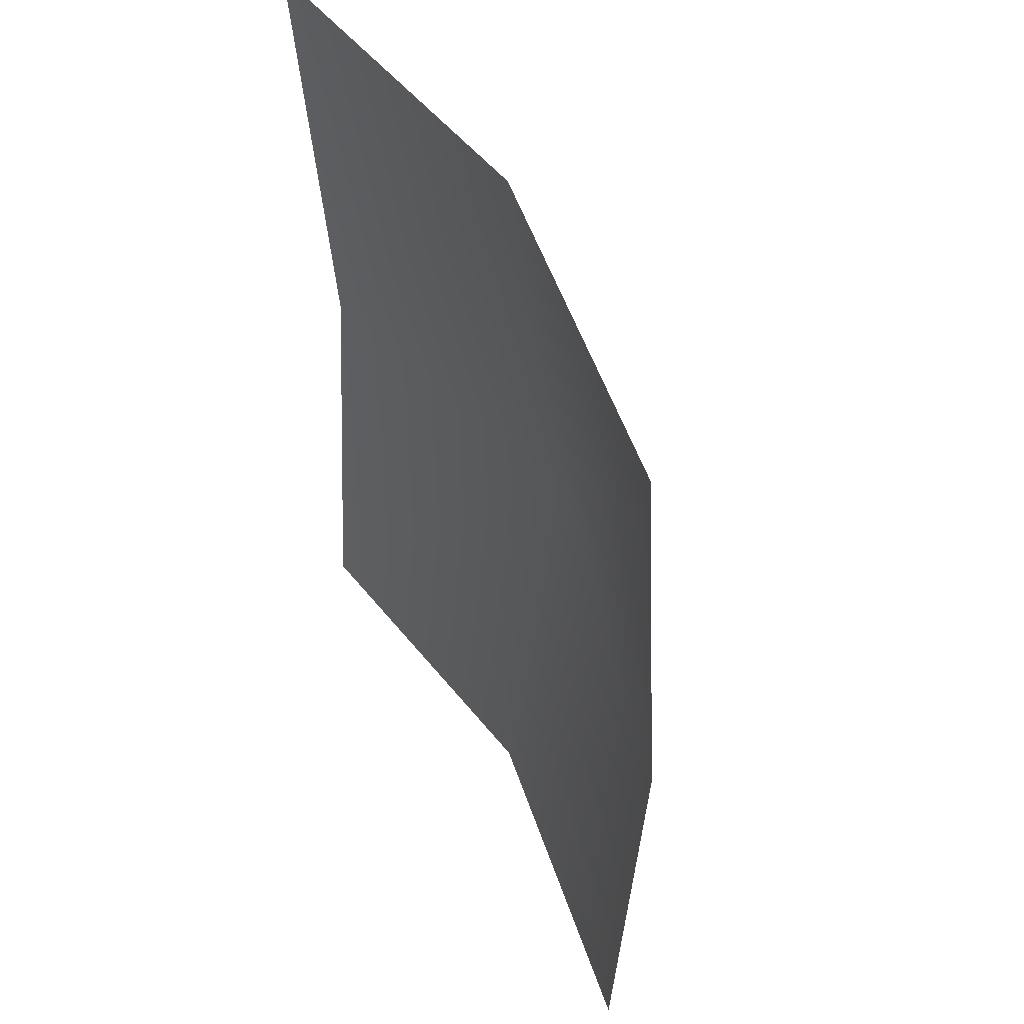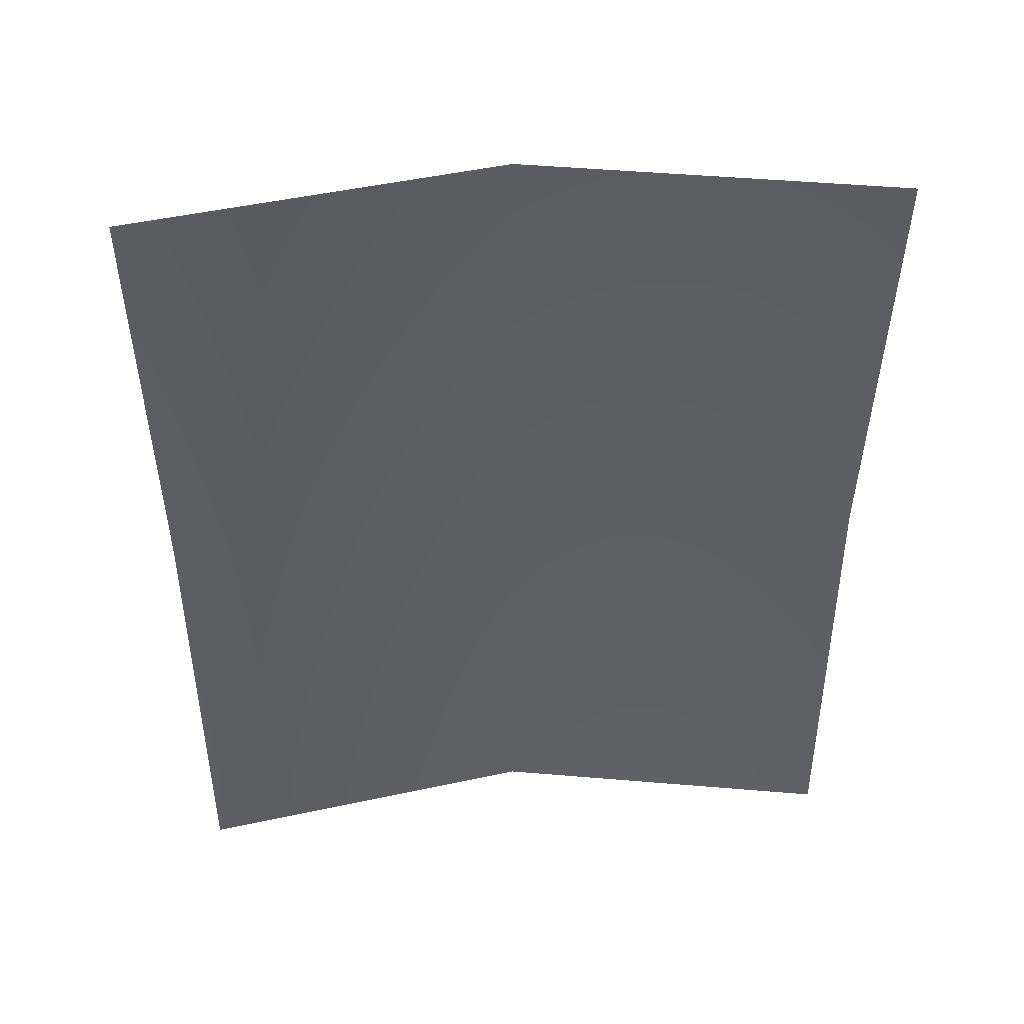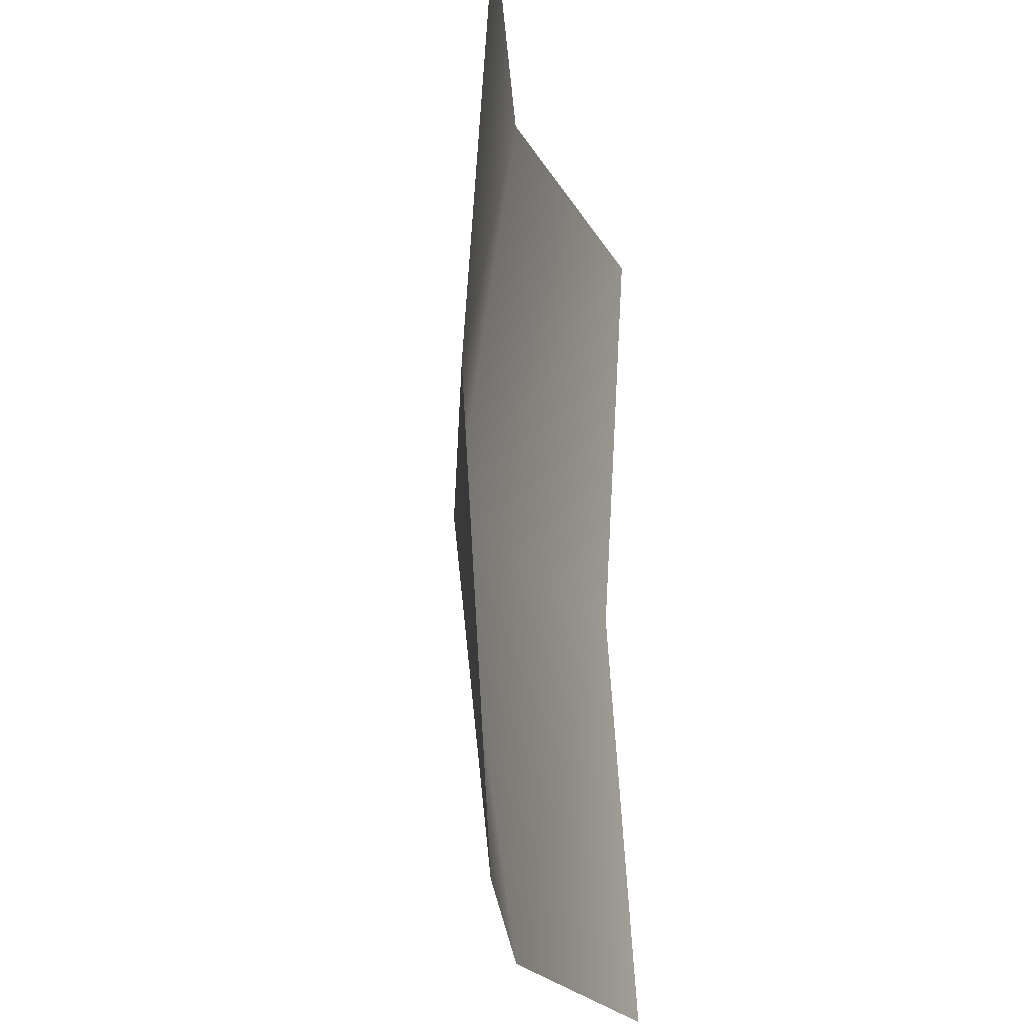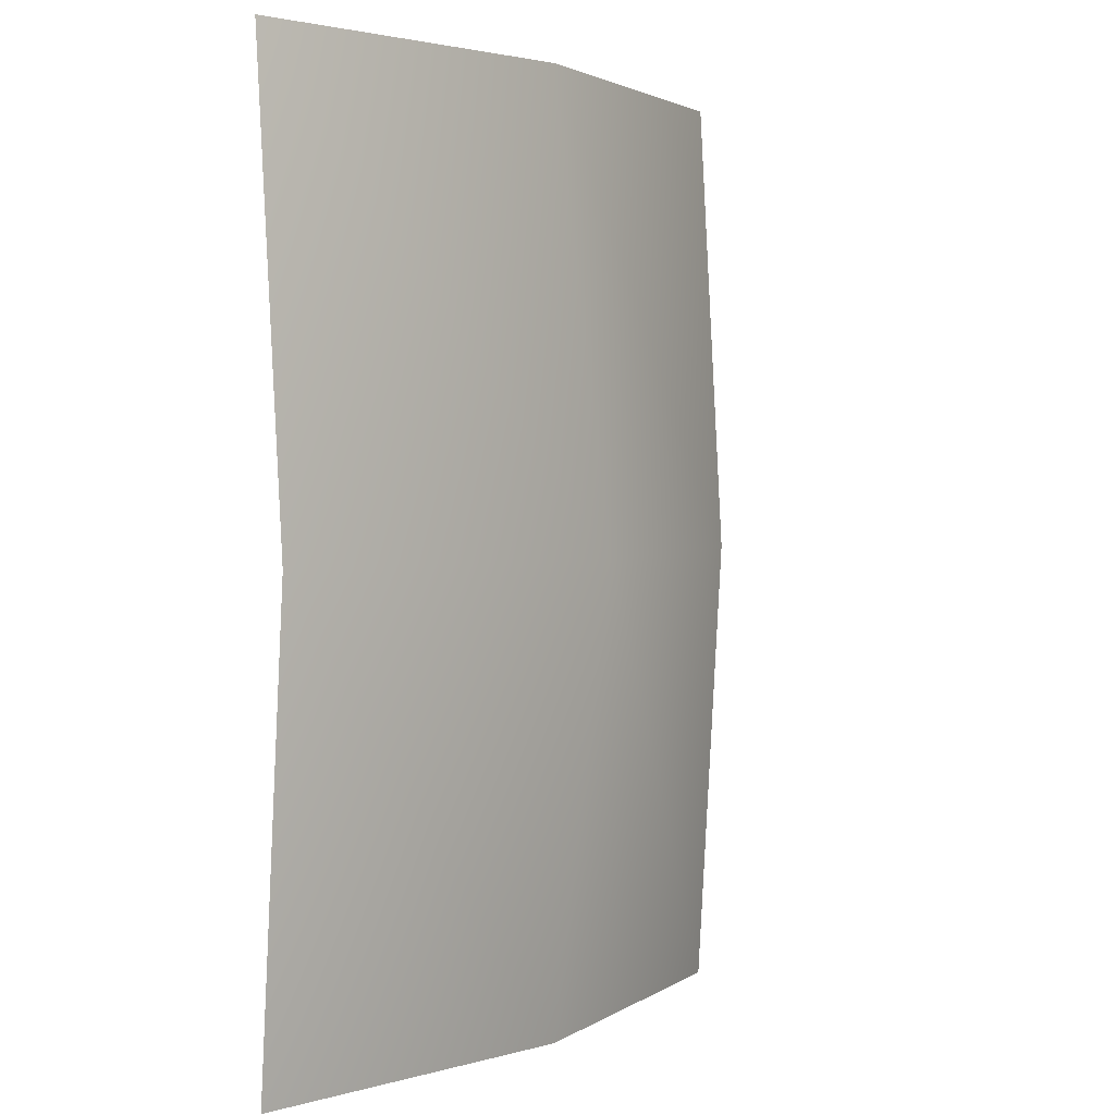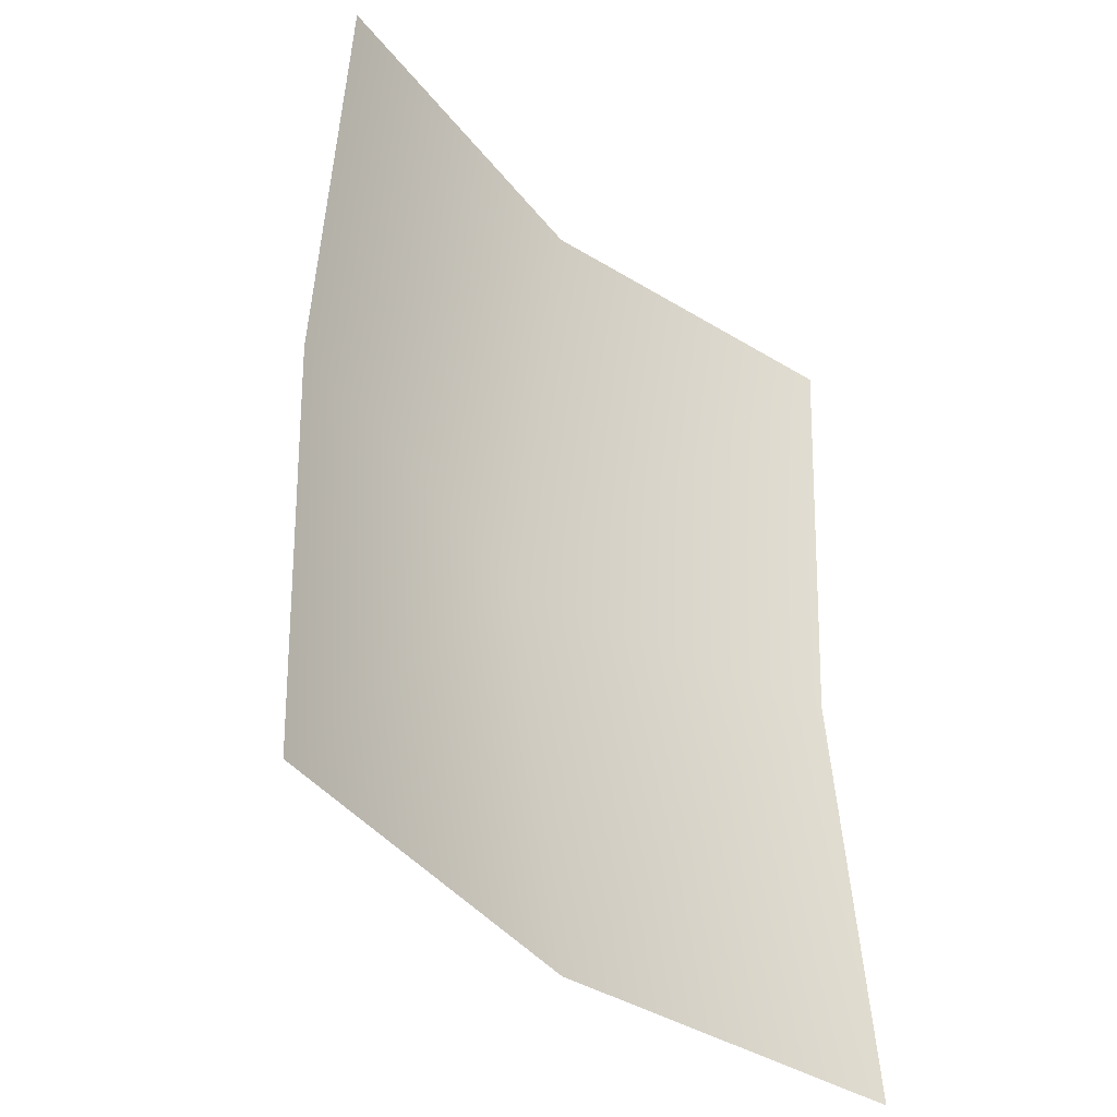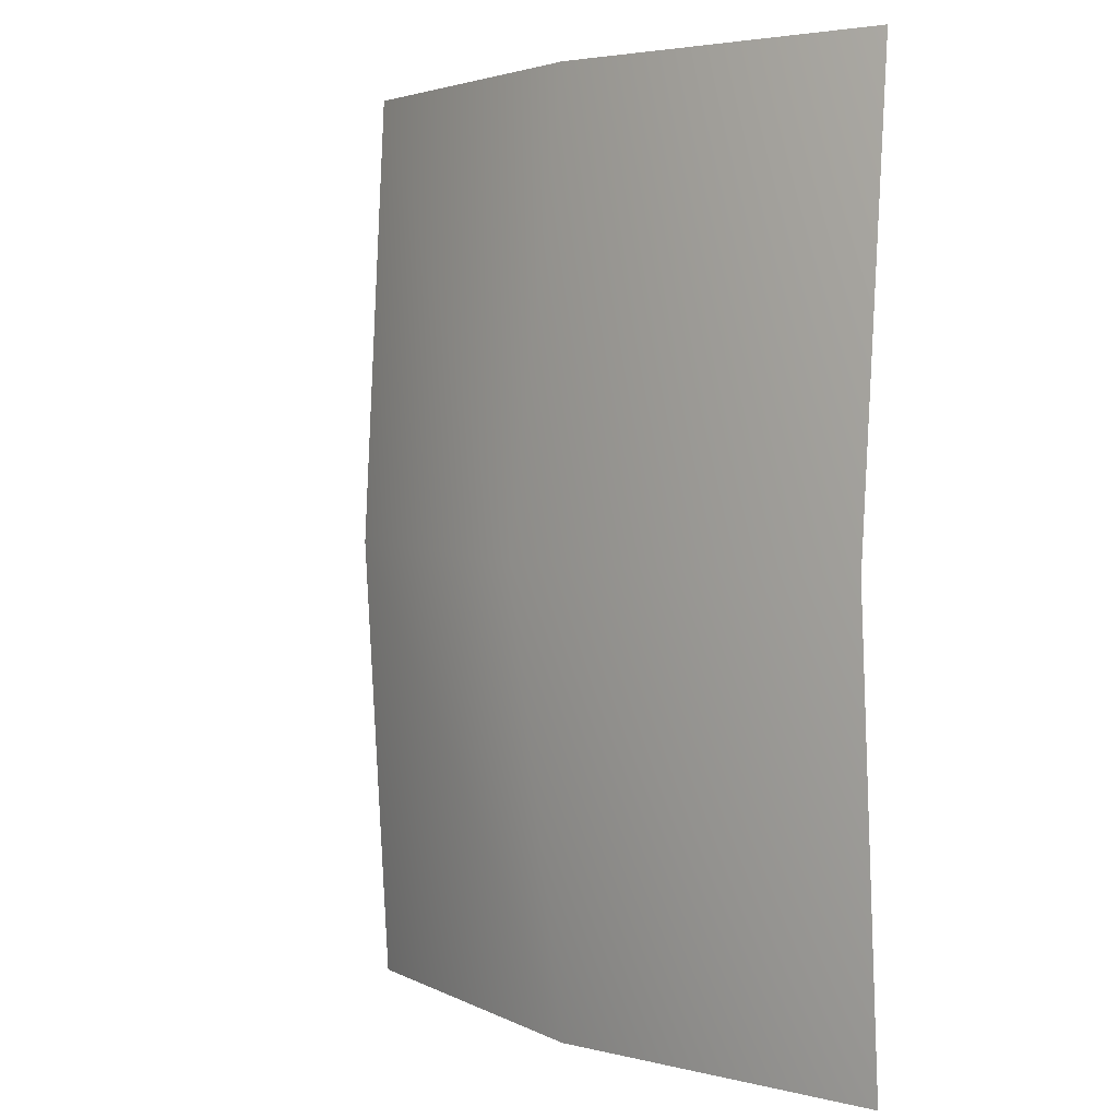
<metadata>
{"format":"obj","ext":"obj","renderer":"f3d","projection":"perspective","resolution":1024,"background":"white","views":[{"elev":51.9,"azim":62.2,"up":"+Y"},{"elev":48.9,"azim":-4.1,"up":"+Y"},{"elev":-22.7,"azim":-77.1,"up":"+Y"},{"elev":2.4,"azim":126.0,"up":"+Y"},{"elev":-42.8,"azim":-45.3,"up":"+Y"},{"elev":3.8,"azim":-131.9,"up":"+Y"}]}
</metadata>
<code>
g default
v -0.2144 0 -0
v 0.2144 0 -0
v -0.2144 0.5771 0
v 0.2144 0.5771 0
v -0.2144 0.2886 -0.01749
v 0.2144 0.2886 -0.01749
v 0 0.5771 -0.03567
v 0 0.2886 -0.07651
v 0 0 -0.03567
g pPlane3
f 8 6 4 7
f 9 2 6 8
f 5 8 7 3
f 1 9 8 5

</code>
